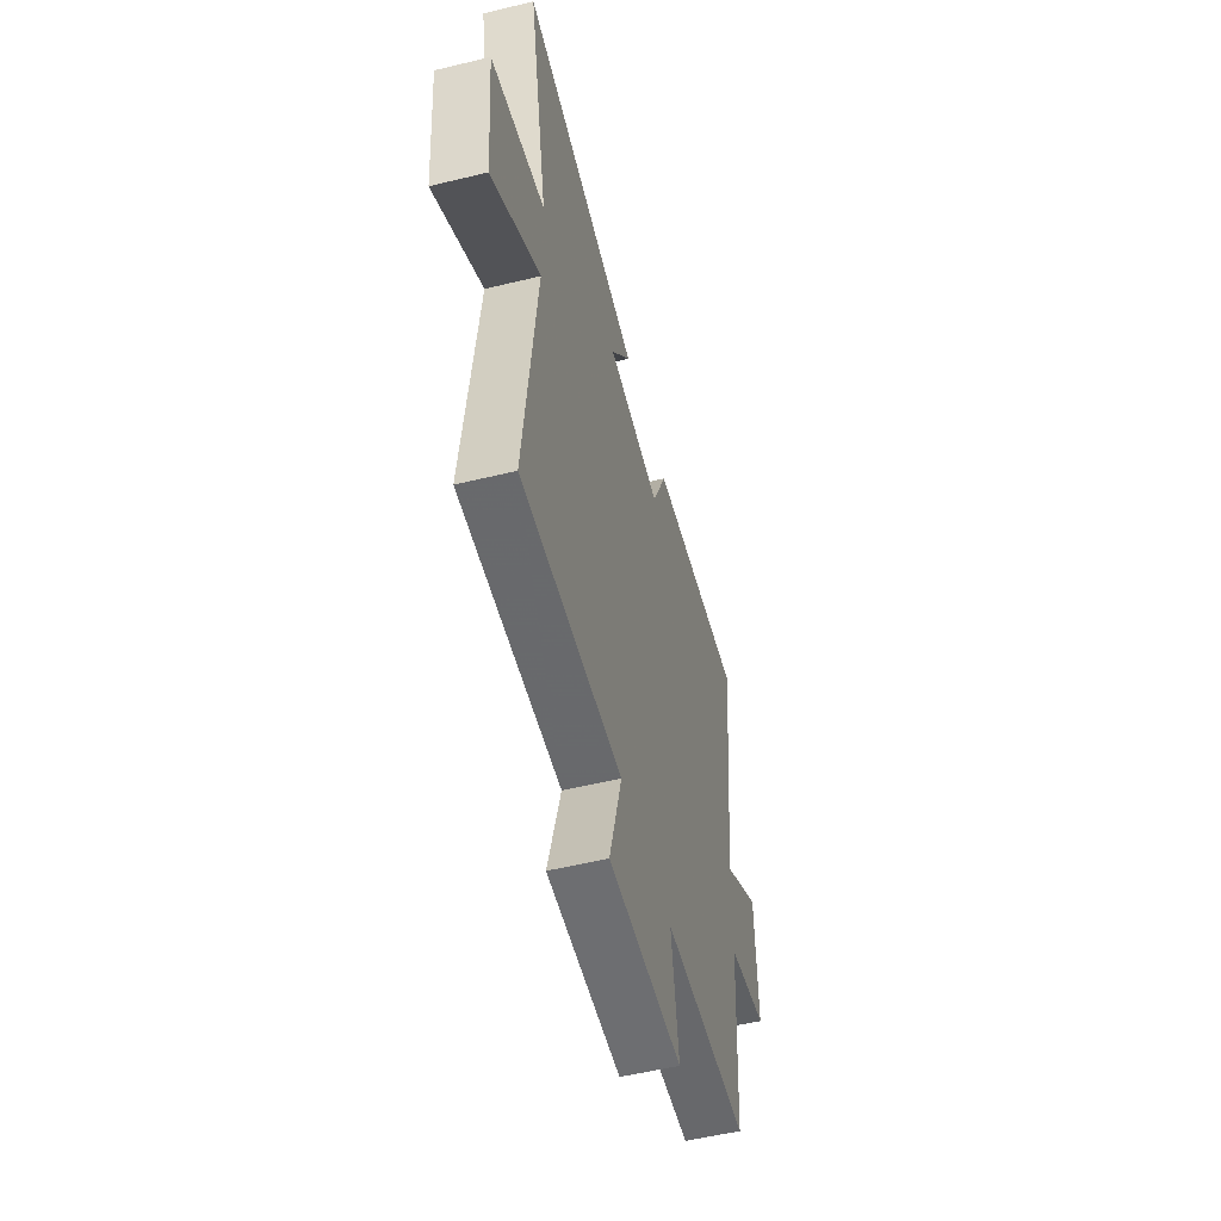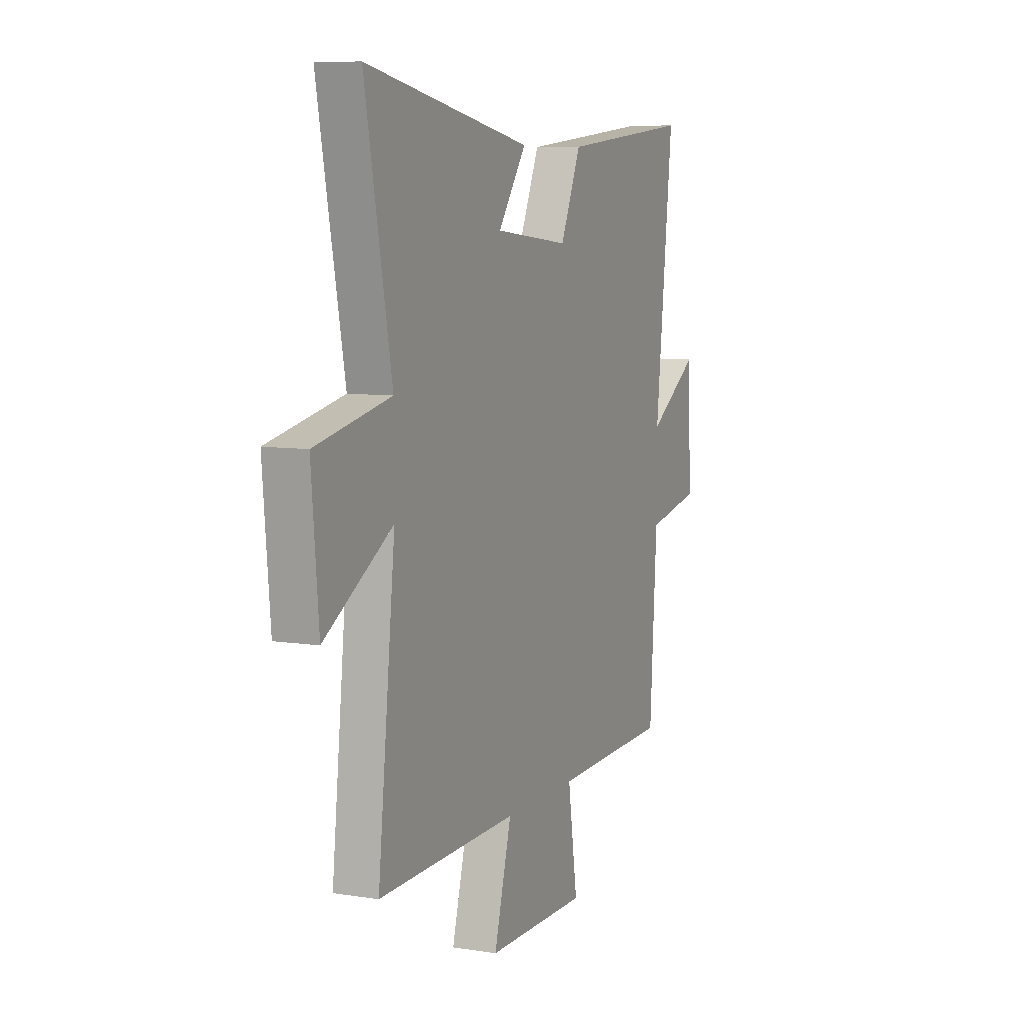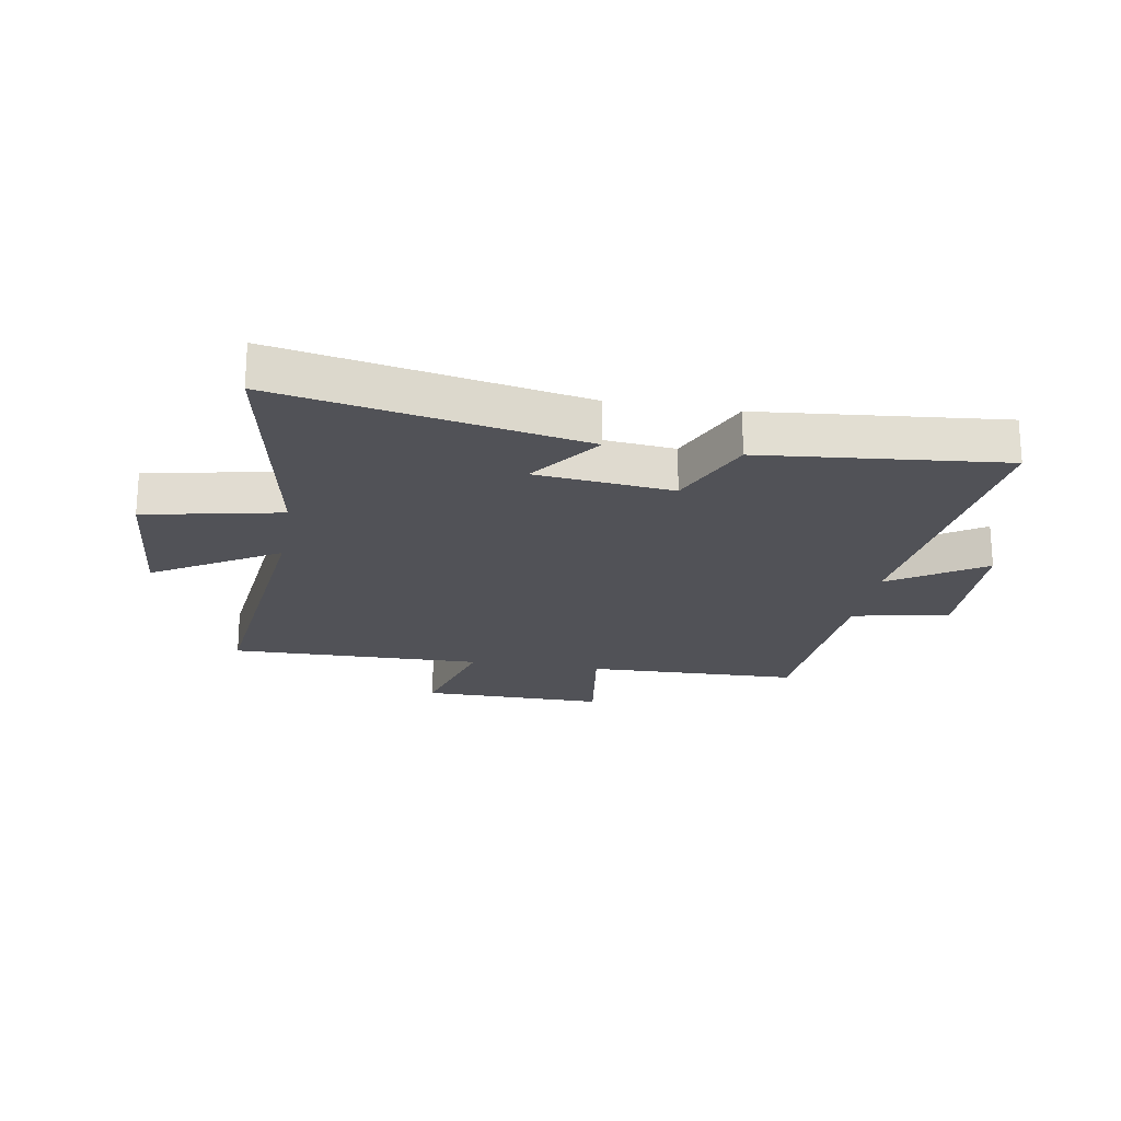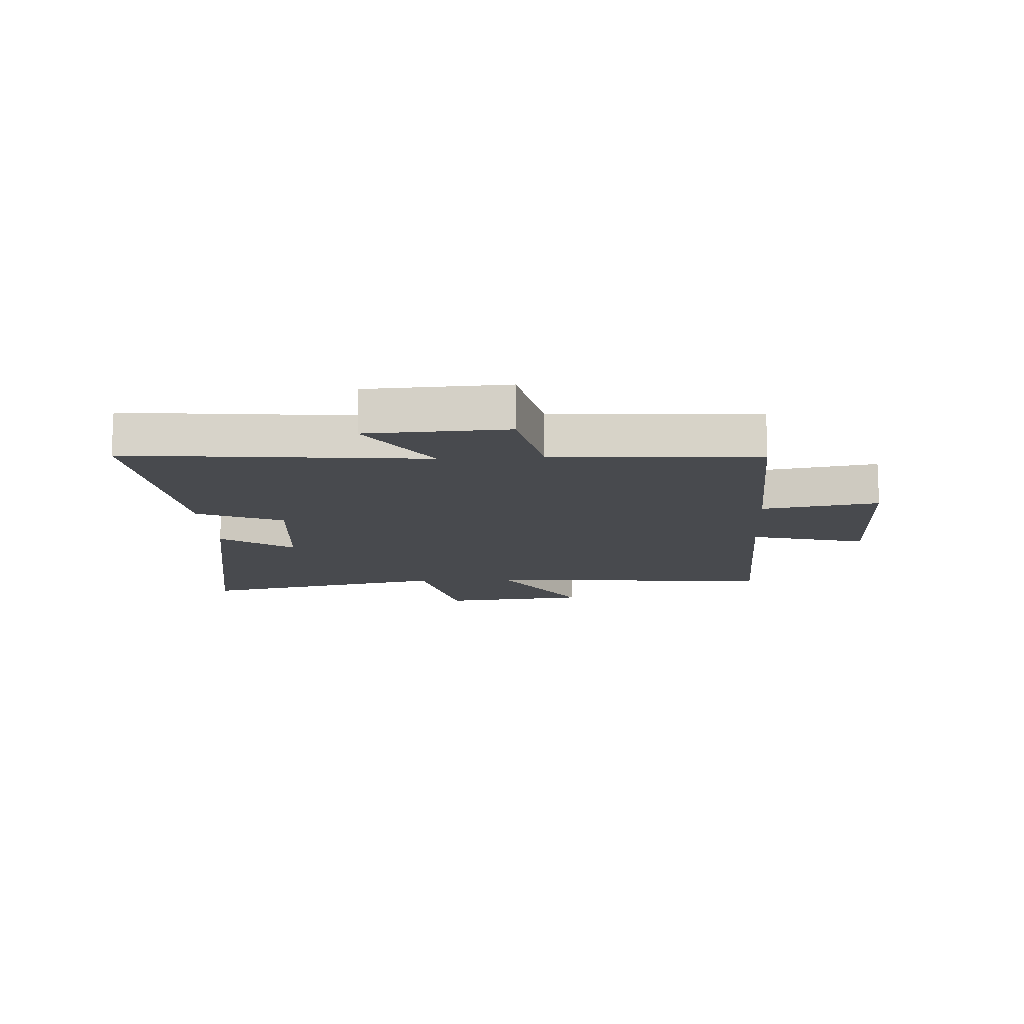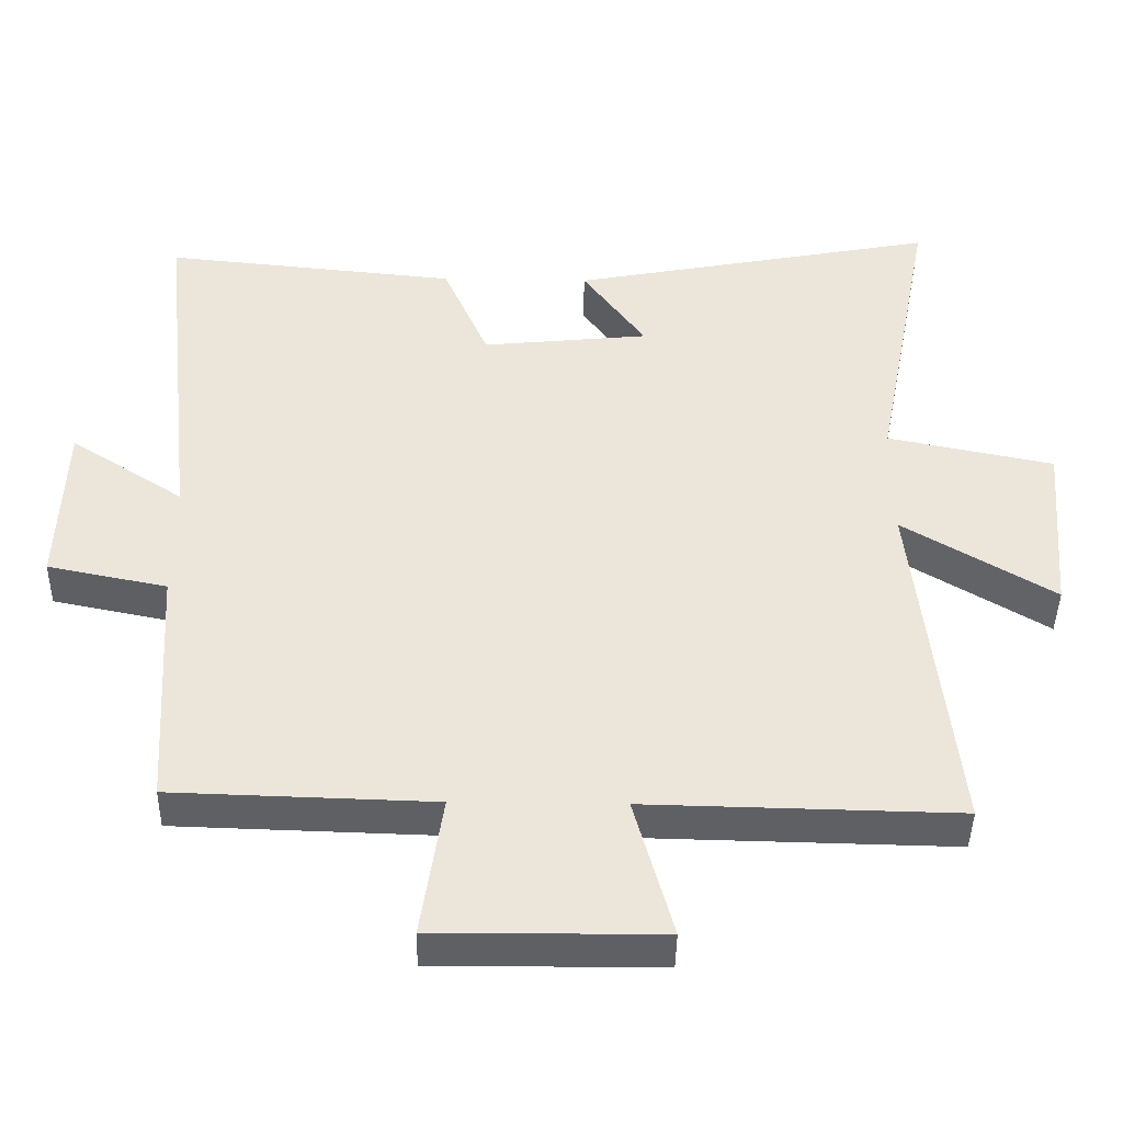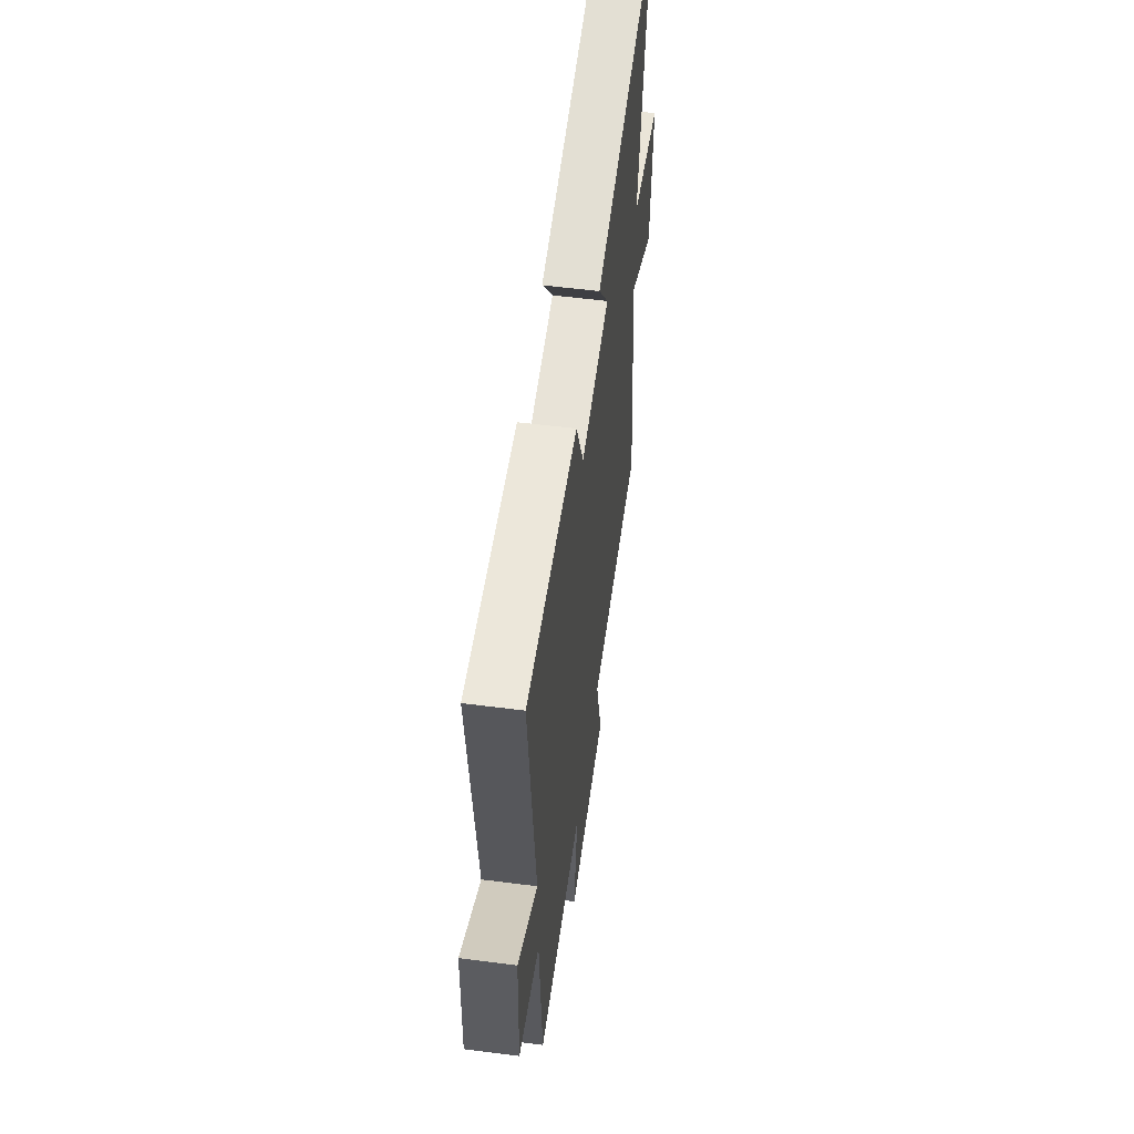
<metadata>
{"format":"obj","ext":"obj","renderer":"f3d","projection":"perspective","resolution":1024,"background":"white","views":[{"elev":-54.0,"azim":-75.5,"up":"+Z"},{"elev":7.8,"azim":-66.1,"up":"+Z"},{"elev":-21.4,"azim":-9.8,"up":"+Y"},{"elev":-13.0,"azim":93.9,"up":"+Y"},{"elev":-43.0,"azim":179.0,"up":"+Z"},{"elev":55.8,"azim":97.7,"up":"+Z"}]}
</metadata>
<code>
v 0.555 0.07 0.541
v 0.5 0.07 0.032
v 0.659 0.07 0.136
v 0.667 0.07 -0.104
v 0.5 0.07 -0.138
v 0.478 0.07 -0.489
v 0.113 0.07 -0.5
v 0.143 0.07 -0.7
v -0.173 0.07 -0.698
v -0.119 0.07 -0.5
v -0.554 0.07 -0.509
v -0.5 0.07 -0.006
v -0.711 0.07 -0.134
v -0.733 0.07 0.118
v -0.5 0.07 0.166
v -0.583 0.07 0.599
v -0.067 0.07 0.5
v -0.155 0.07 0.377
v 0.079 0.07 0.353
v 0.143 0.07 0.5
v 0.555 0 0.541
v 0.5 0 0.032
v 0.659 0 0.136
v 0.667 0 -0.104
v 0.5 0 -0.138
v 0.478 0 -0.489
v 0.113 0 -0.5
v 0.143 0 -0.7
v -0.173 0 -0.698
v -0.119 0 -0.5
v -0.554 0 -0.509
v -0.5 0 -0.006
v -0.711 0 -0.134
v -0.733 0 0.118
v -0.5 0 0.166
v -0.583 0 0.599
v -0.067 0 0.5
v -0.155 0 0.377
v 0.079 0 0.353
v 0.143 0 0.5
f 19 20 1 2
f 18 19 2
f 15 16 17 18
f 15 18 2
f 12 13 14 15
f 12 15 2
f 10 11 12 2
f 7 8 9 10
f 5 6 7 10
f 5 10 2 3
f 3 4 5
f 22 21 40 39
f 22 39 38
f 38 37 36 35
f 22 38 35
f 35 34 33 32
f 22 35 32
f 22 32 31 30
f 30 29 28 27
f 30 27 26 25
f 23 22 30 25
f 25 24 23
f 1 21 22 2
f 2 22 23 3
f 3 23 24 4
f 4 24 25 5
f 5 25 26 6
f 6 26 27 7
f 7 27 28 8
f 8 28 29 9
f 9 29 30 10
f 10 30 31 11
f 11 31 32 12
f 12 32 33 13
f 13 33 34 14
f 14 34 35 15
f 15 35 36 16
f 16 36 37 17
f 17 37 38 18
f 18 38 39 19
f 19 39 40 20
f 20 40 21 1

</code>
